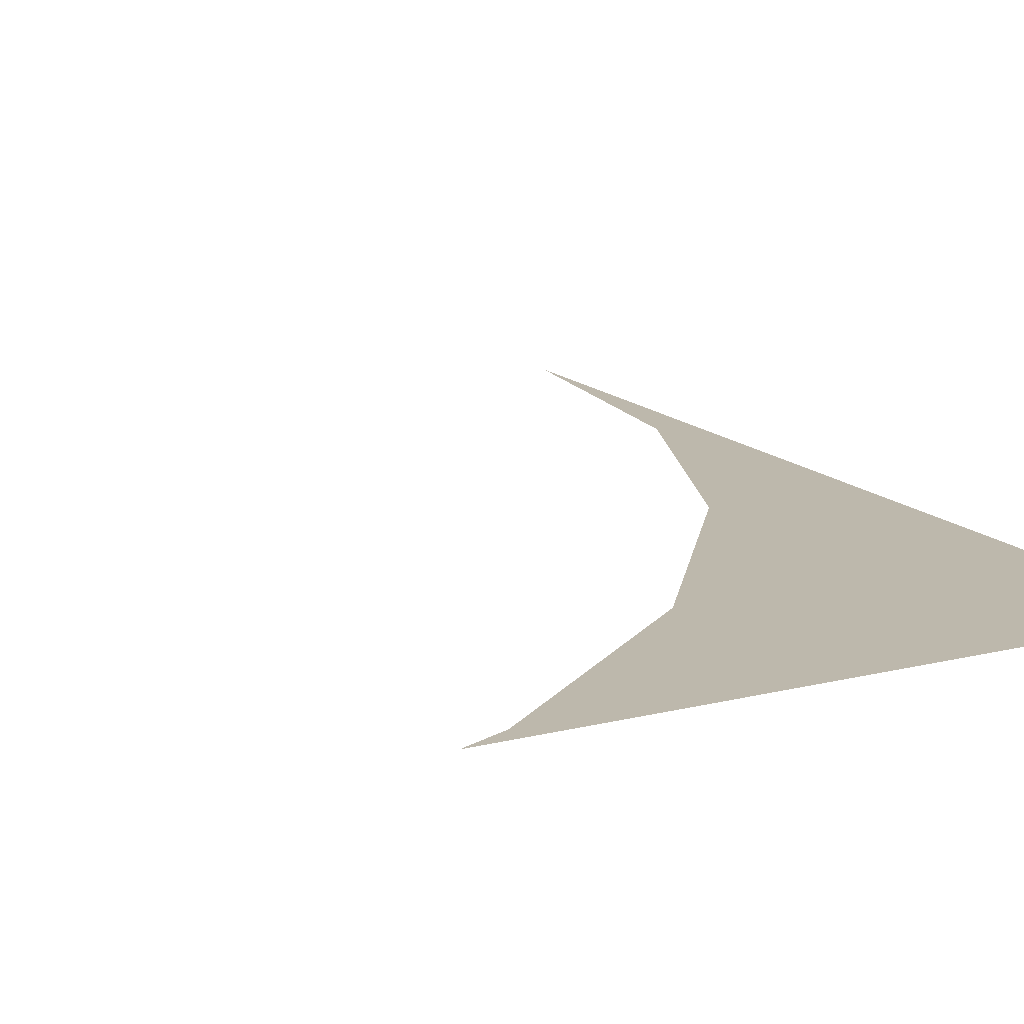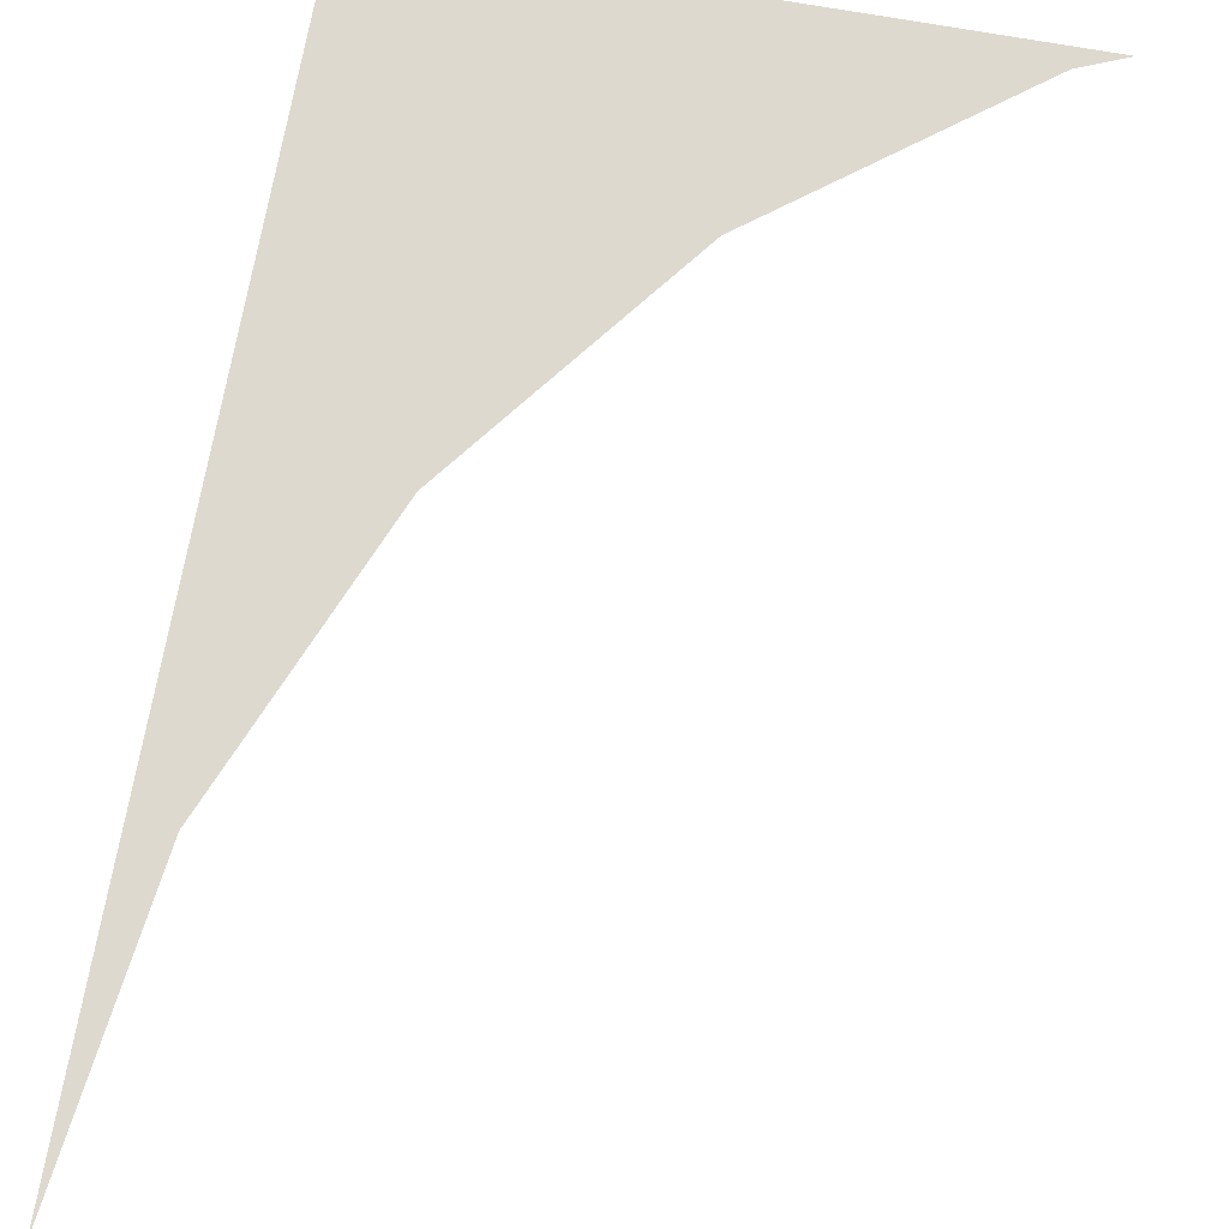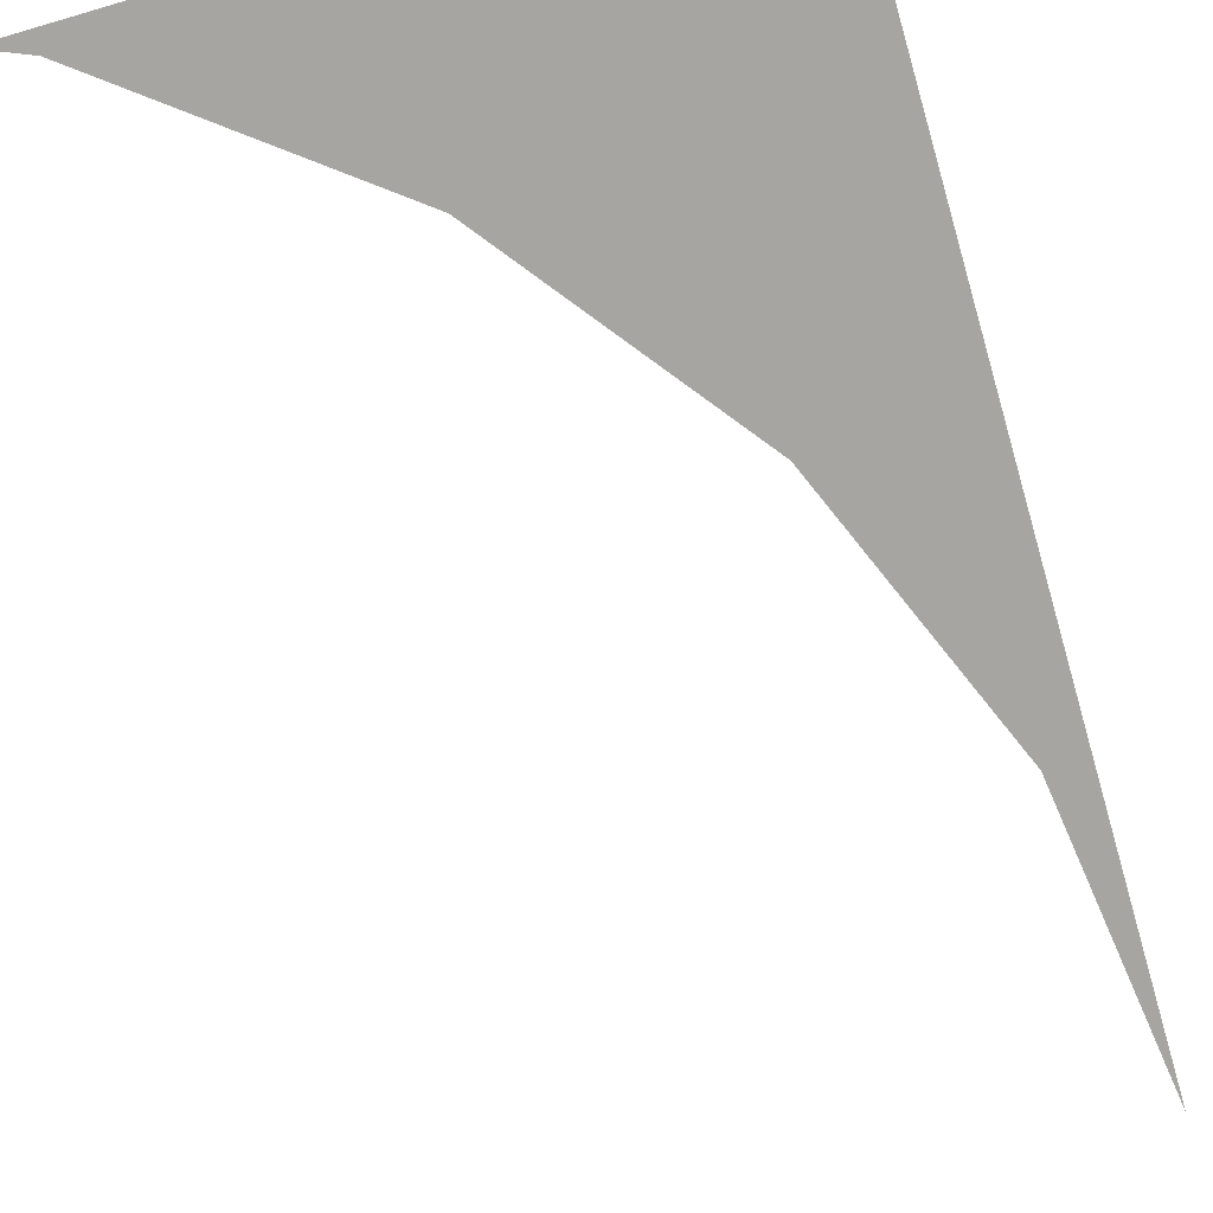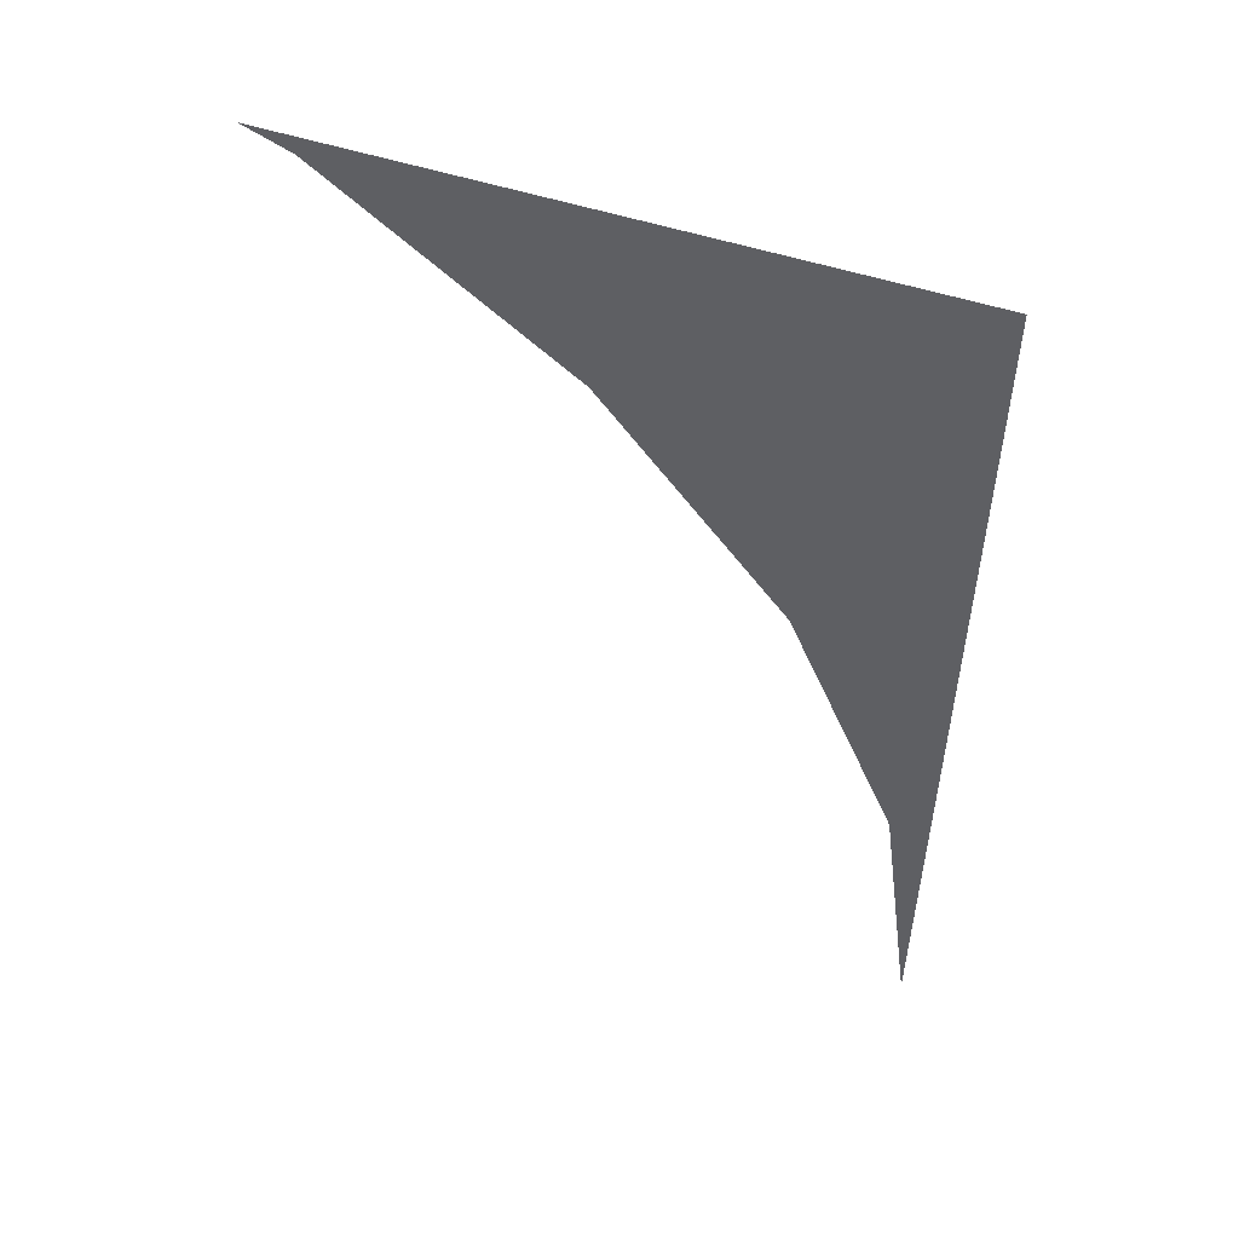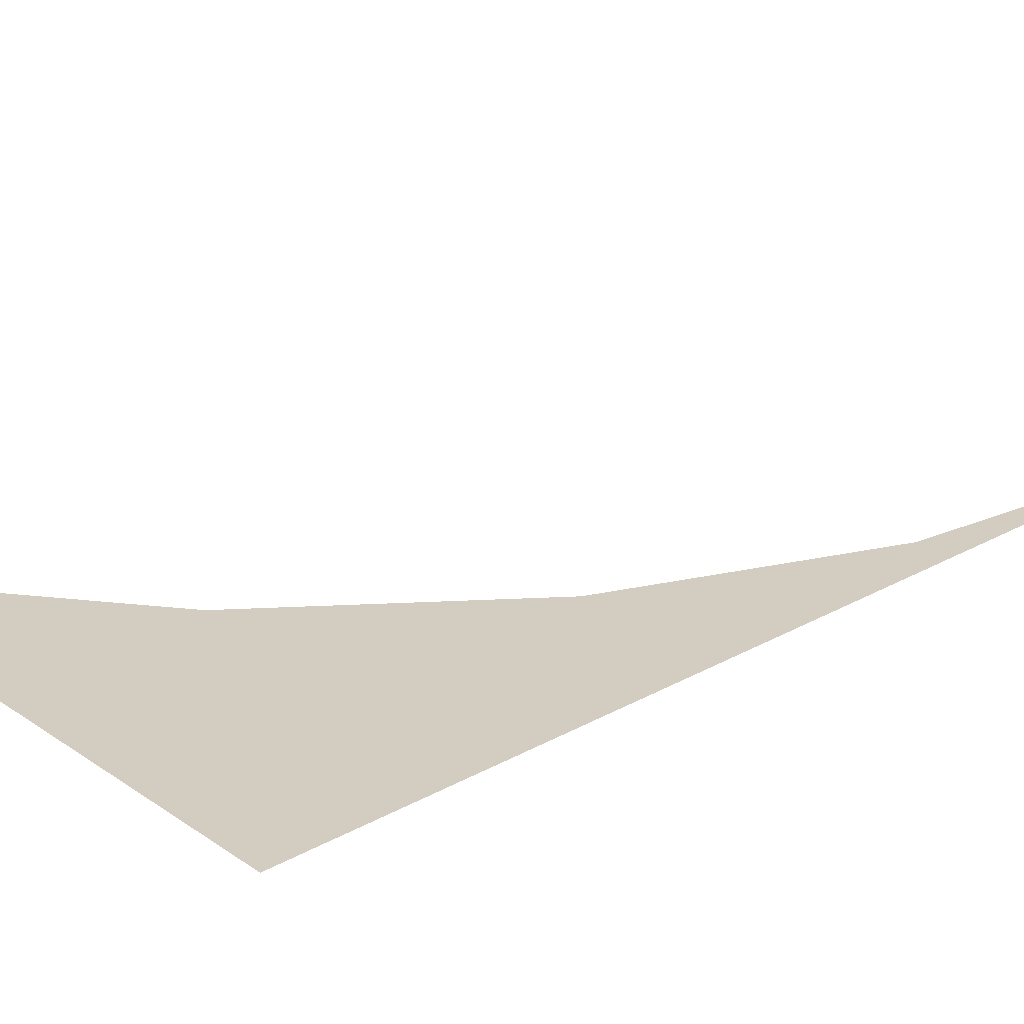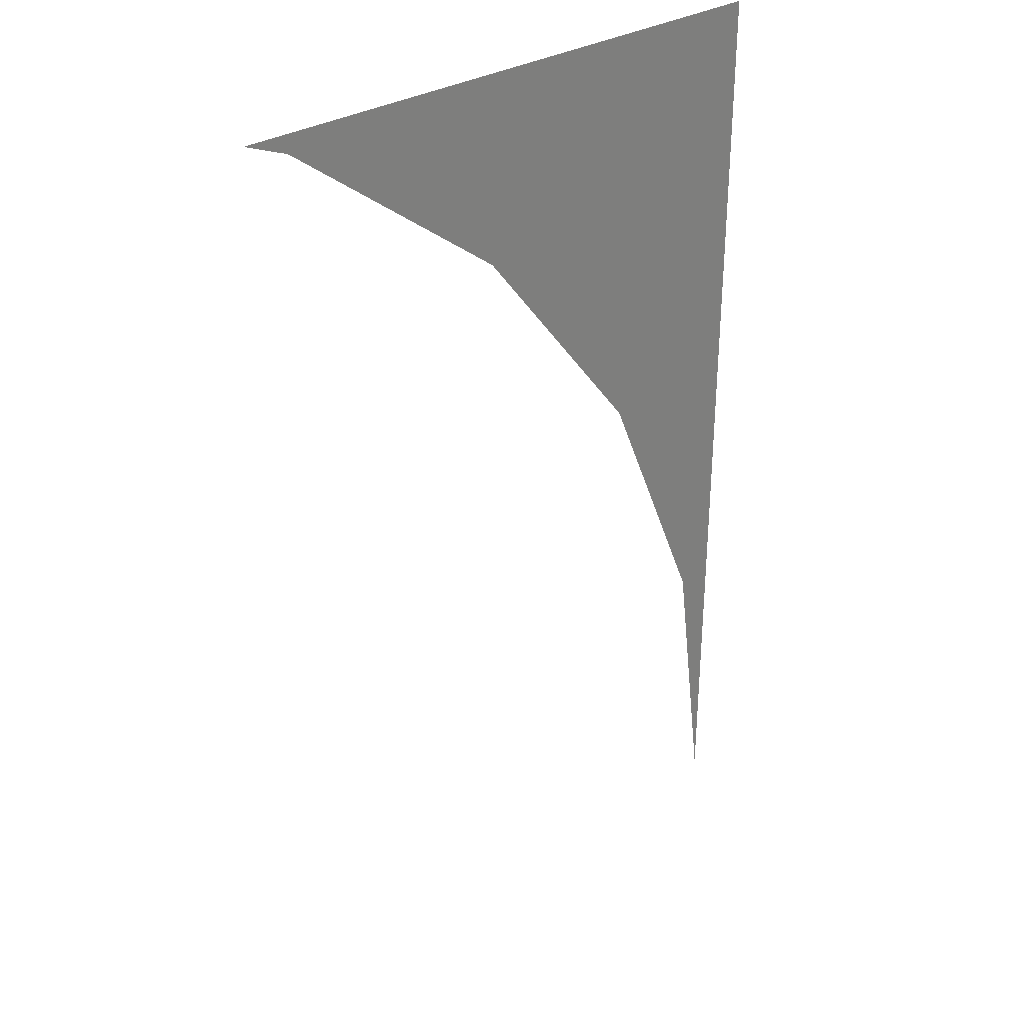
<metadata>
{"format":"obj","ext":"obj","renderer":"f3d","projection":"perspective","resolution":1024,"background":"white","views":[{"elev":14.9,"azim":-28.2,"up":"+Y"},{"elev":71.8,"azim":-169.9,"up":"+Y"},{"elev":-73.6,"azim":16.2,"up":"+Y"},{"elev":53.6,"azim":18.9,"up":"+Z"},{"elev":24.8,"azim":47.8,"up":"+Y"},{"elev":32.1,"azim":-39.9,"up":"+Z"}]}
</metadata>
<code>
o mesh26/mesh26-geometry#mesh26-geometry
v -0.5367 -0.03754 -0.5594
v -0.5354 -0.03754 -0.5369
v -0.5354 -0.03754 -0.5687
v -0.5403 -0.03754 -0.5507
v -0.546 -0.03754 -0.5432
v -0.5534 -0.03754 -0.5375
v -0.5549 -0.03754 -0.5369
f 1 2 3
f 2 1 4
f 3 2 1
f 4 1 2
f 2 4 5
f 5 4 2
f 2 5 6
f 6 5 2
f 2 6 7
f 7 6 2

</code>
